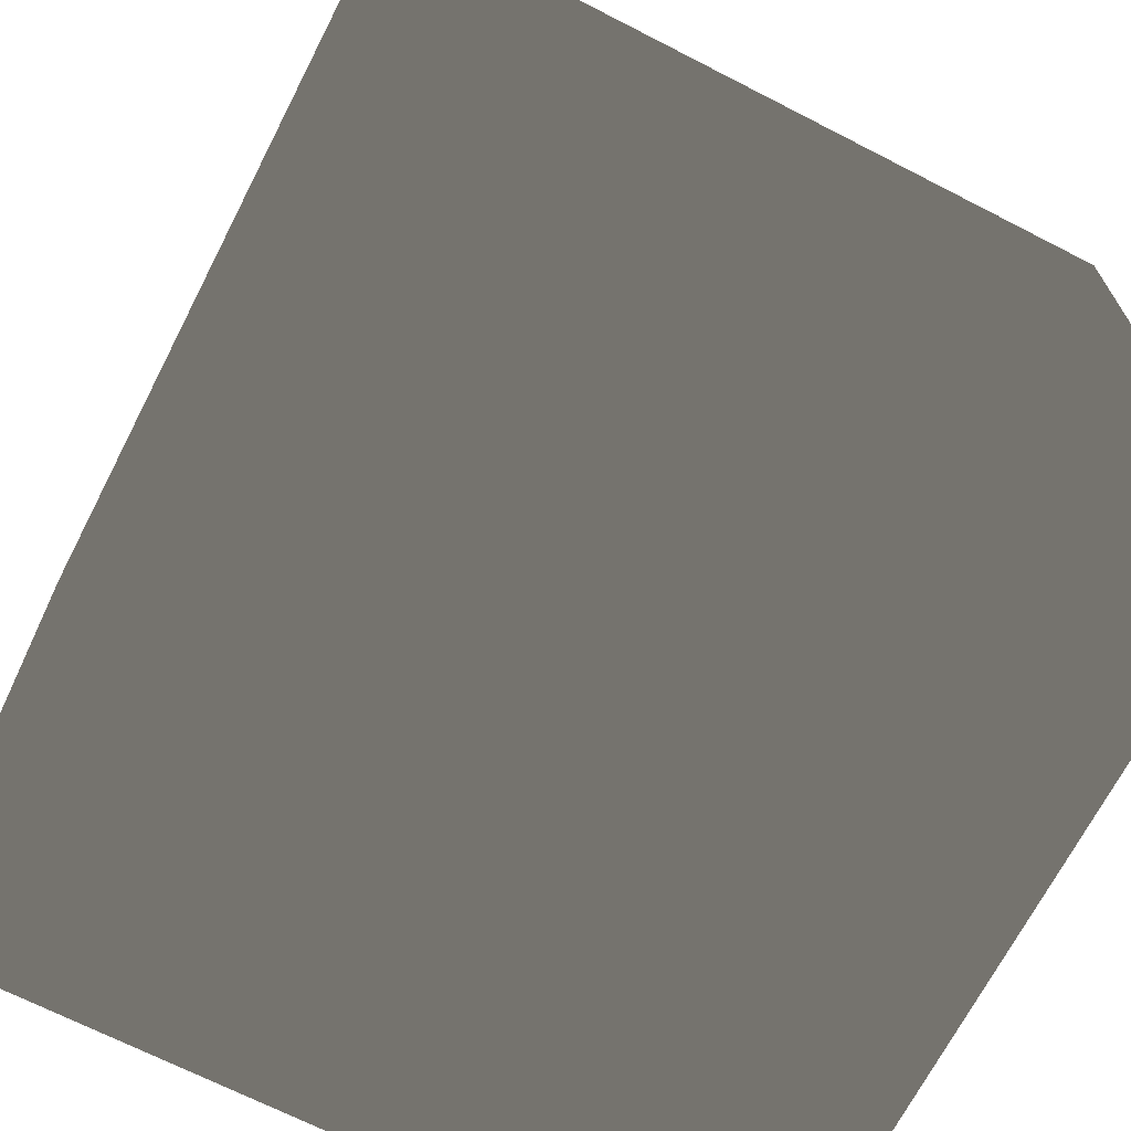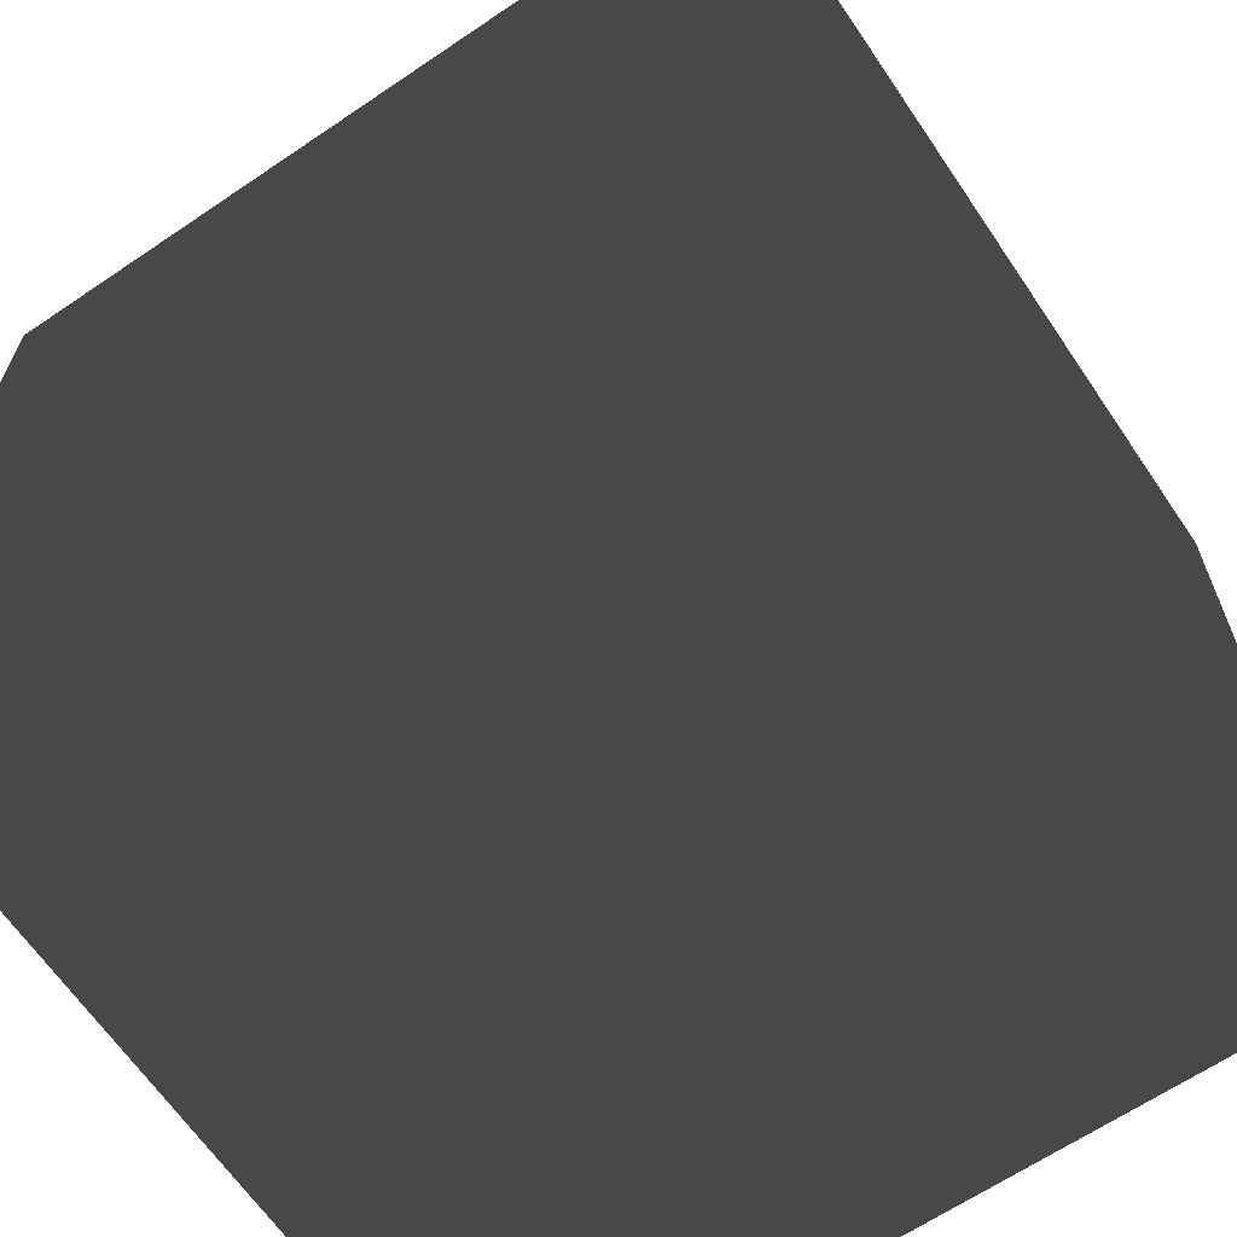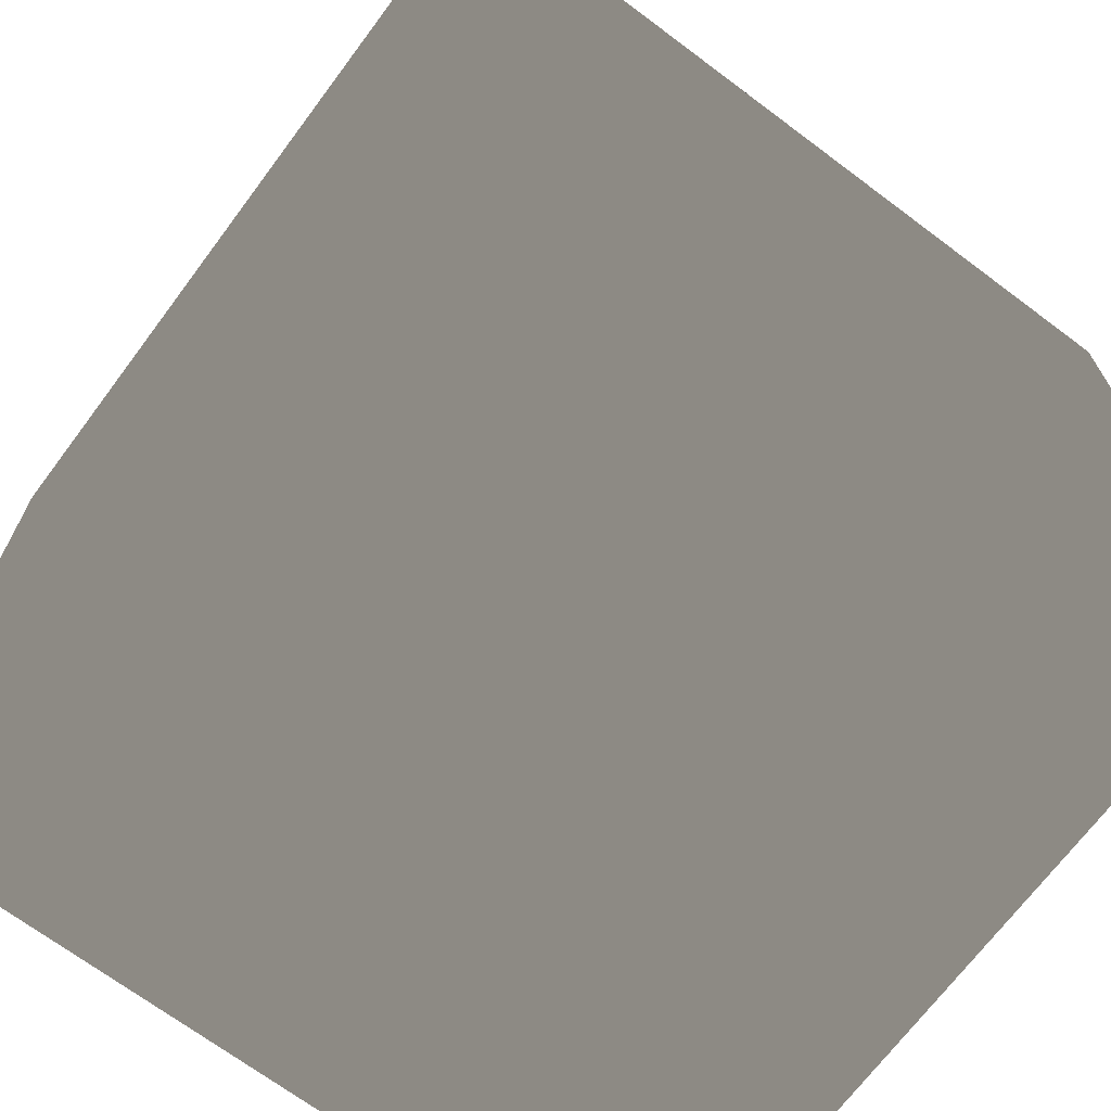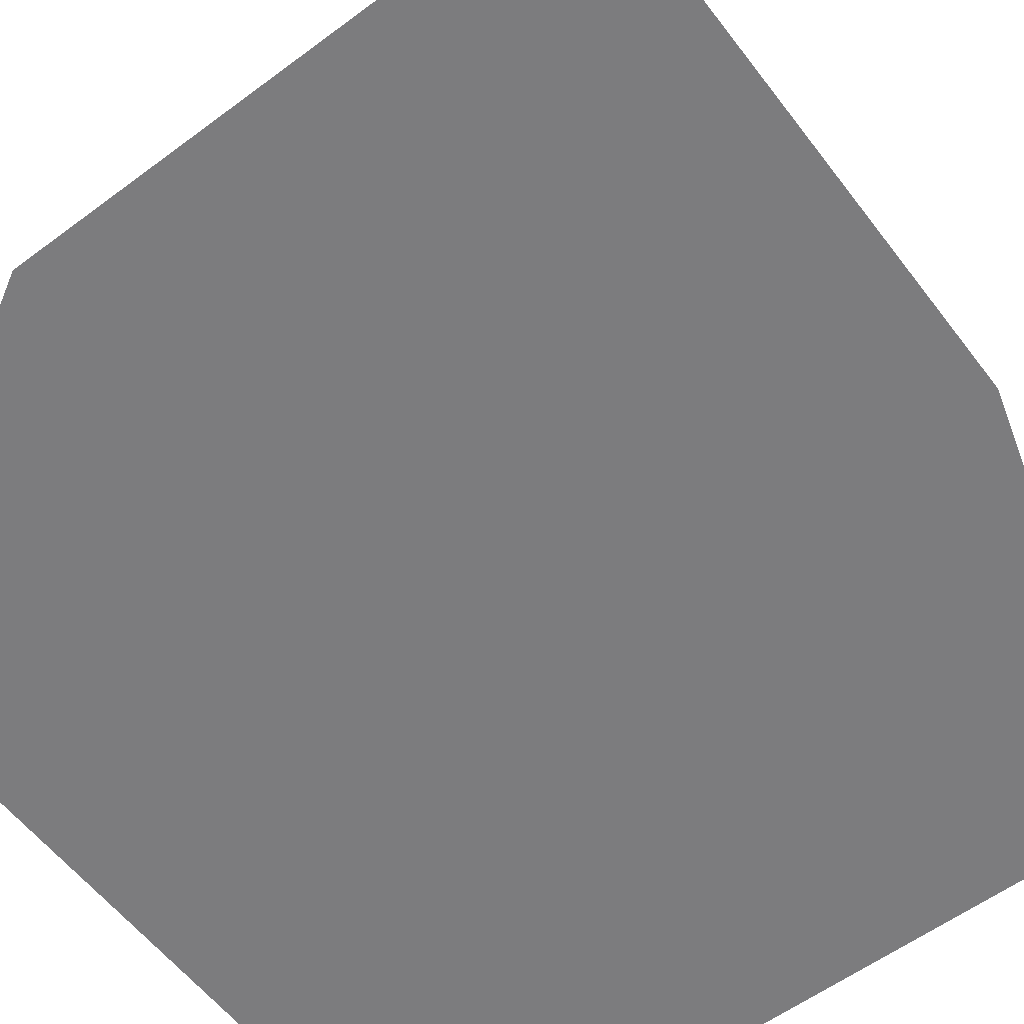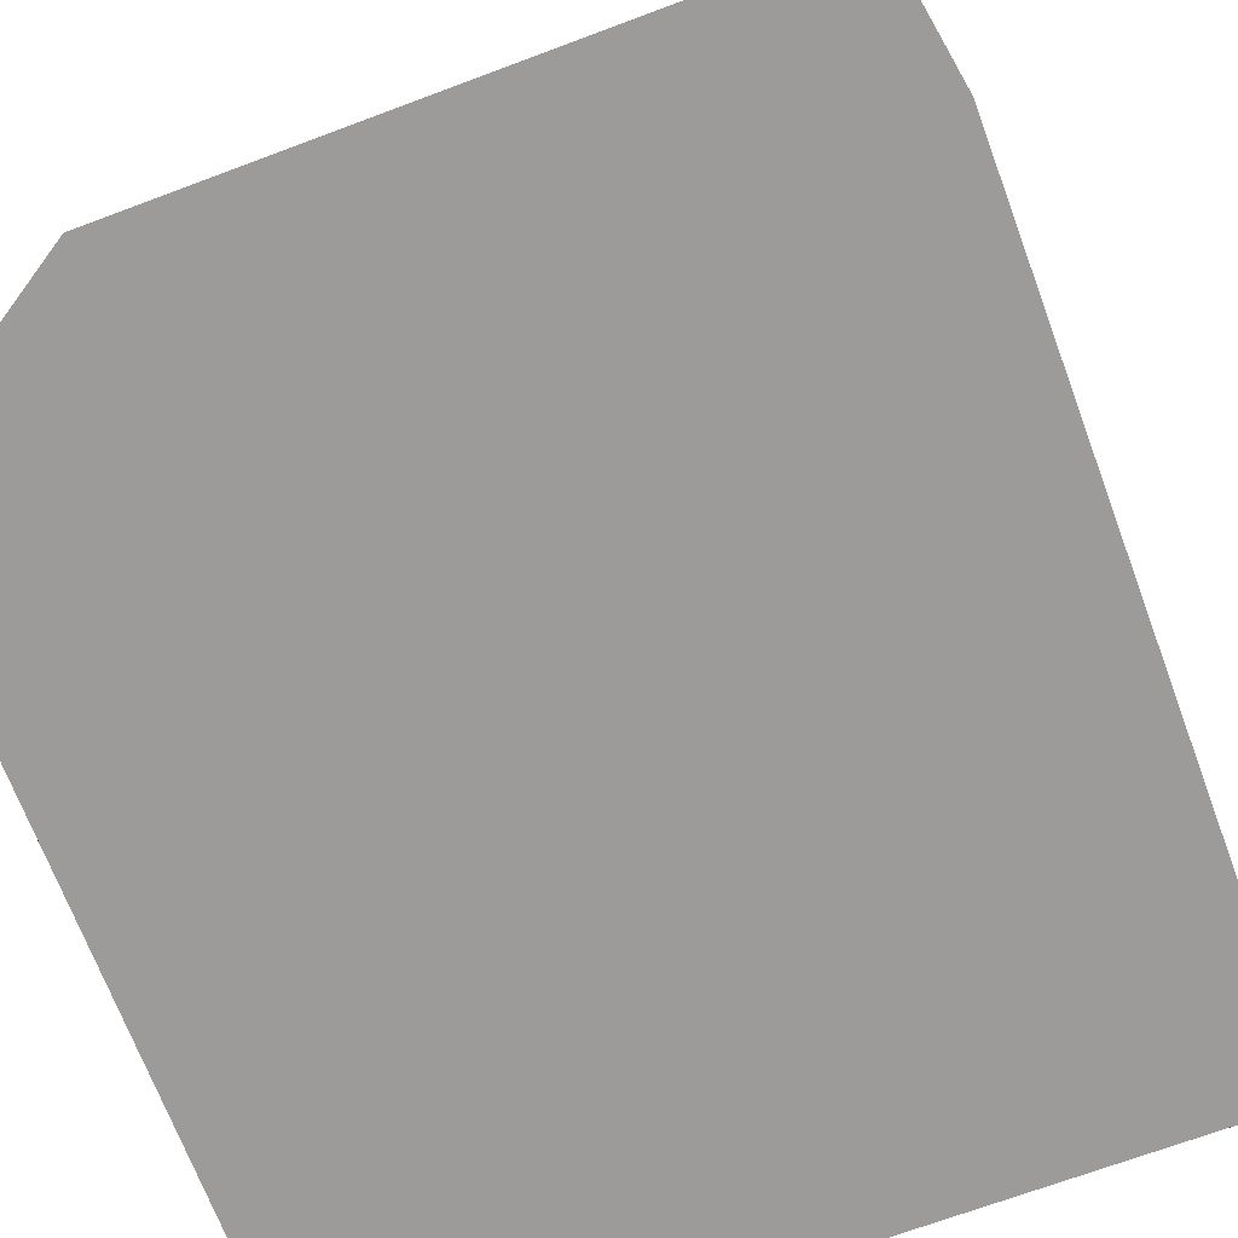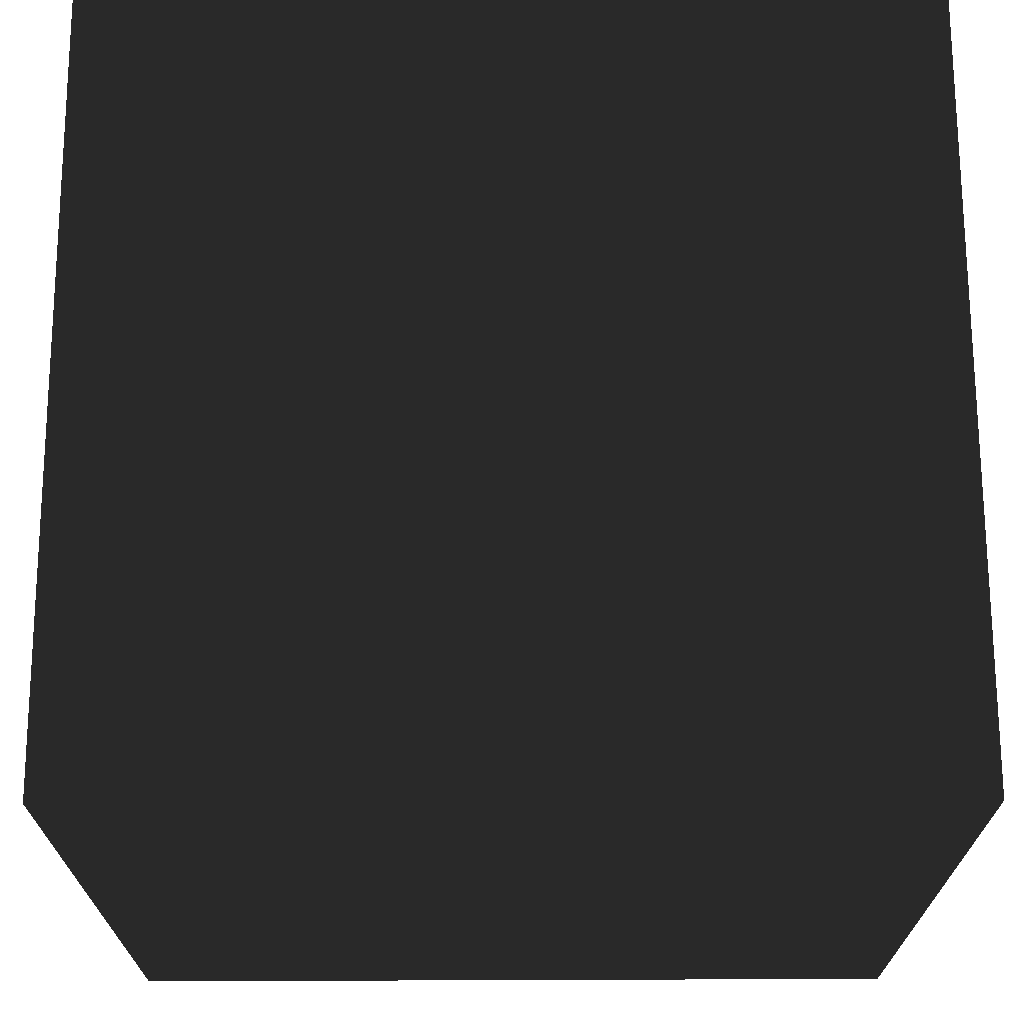
<metadata>
{"format":"obj","ext":"obj","renderer":"f3d","projection":"perspective","resolution":1024,"background":"white","views":[{"elev":-68.8,"azim":-117.2,"up":"+Y"},{"elev":-65.1,"azim":34.2,"up":"+Y"},{"elev":-69.8,"azim":-126.8,"up":"+Y"},{"elev":-58.9,"azim":127.3,"up":"+Z"},{"elev":-69.9,"azim":110.5,"up":"+Z"},{"elev":69.7,"azim":-0.2,"up":"+Z"}]}
</metadata>
<code>
v 1.49 -0.335 10.45
v 1.51 -0.335 10.45
v 1.51 -0.315 10.45
v 1.49 -0.315 10.45
v 1.49 -0.335 10.47
v 1.51 -0.335 10.47
v 1.51 -0.315 10.47
v 1.49 -0.315 10.47
f 1 2 3 4
f 5 8 7 6
f 1 4 8 5
f 2 6 7 3
f 1 5 6 2
f 4 3 7 8

</code>
